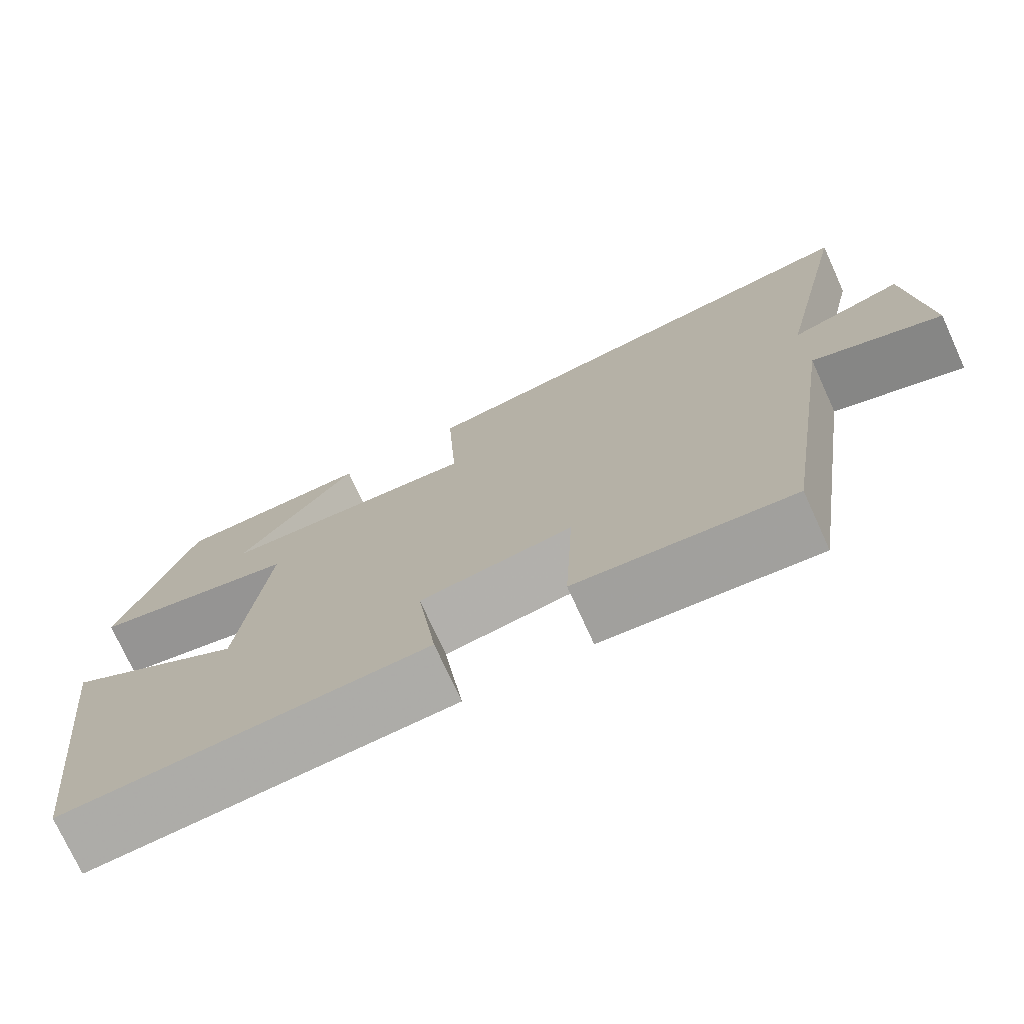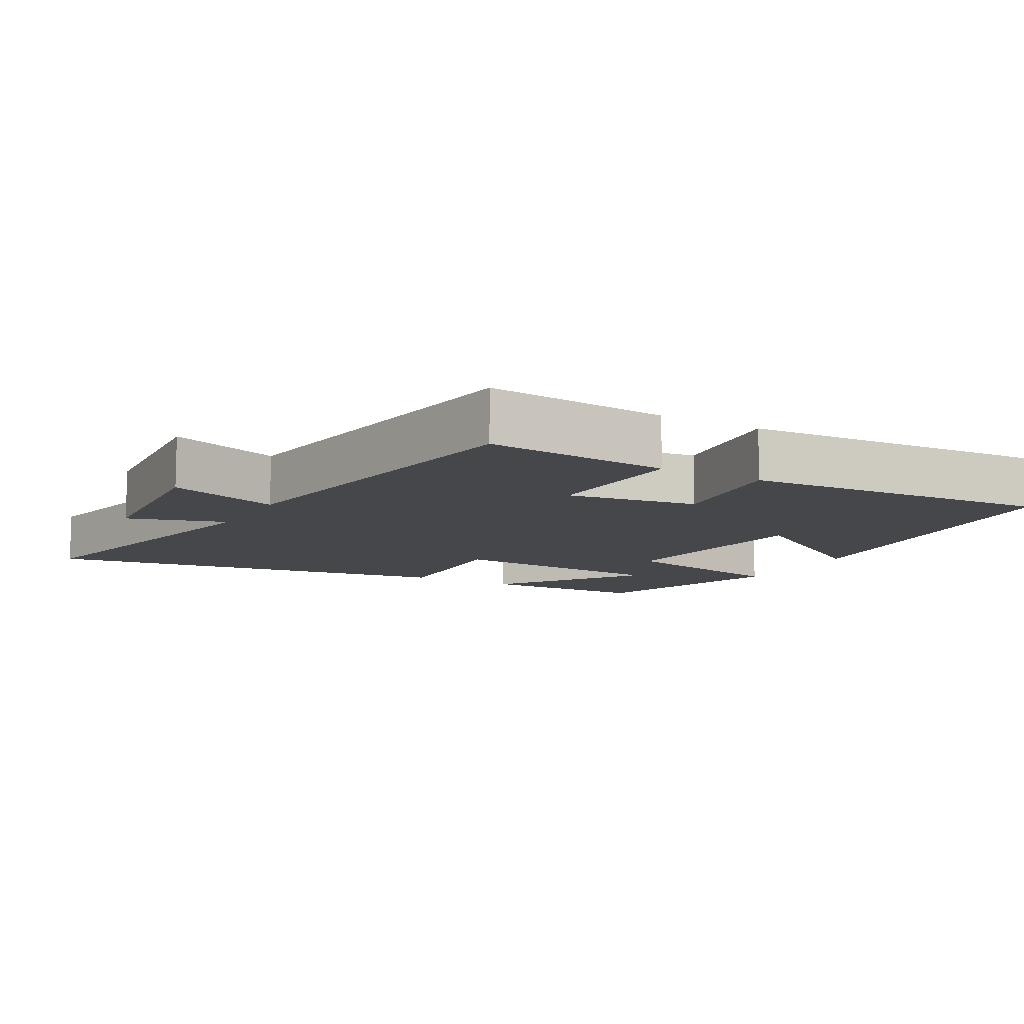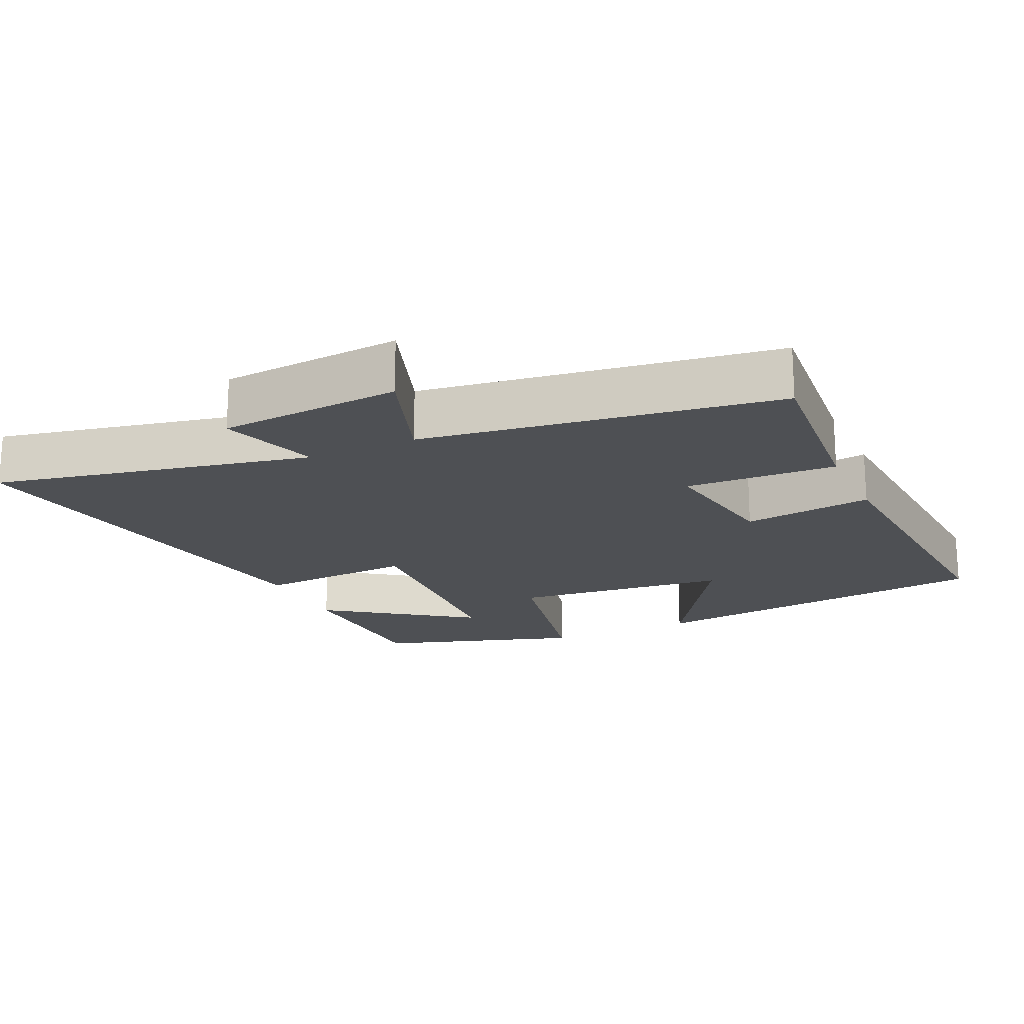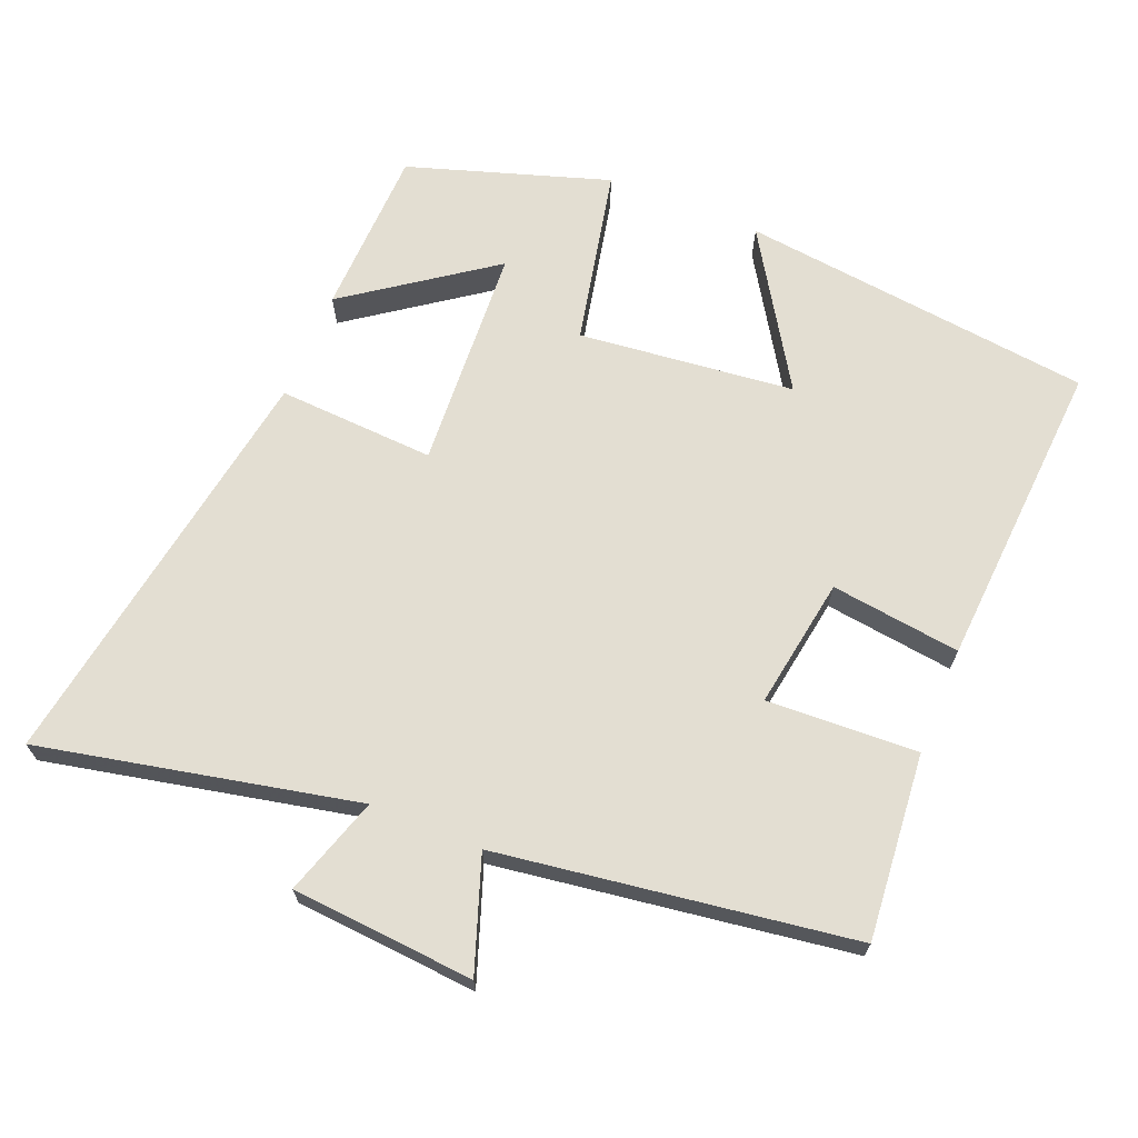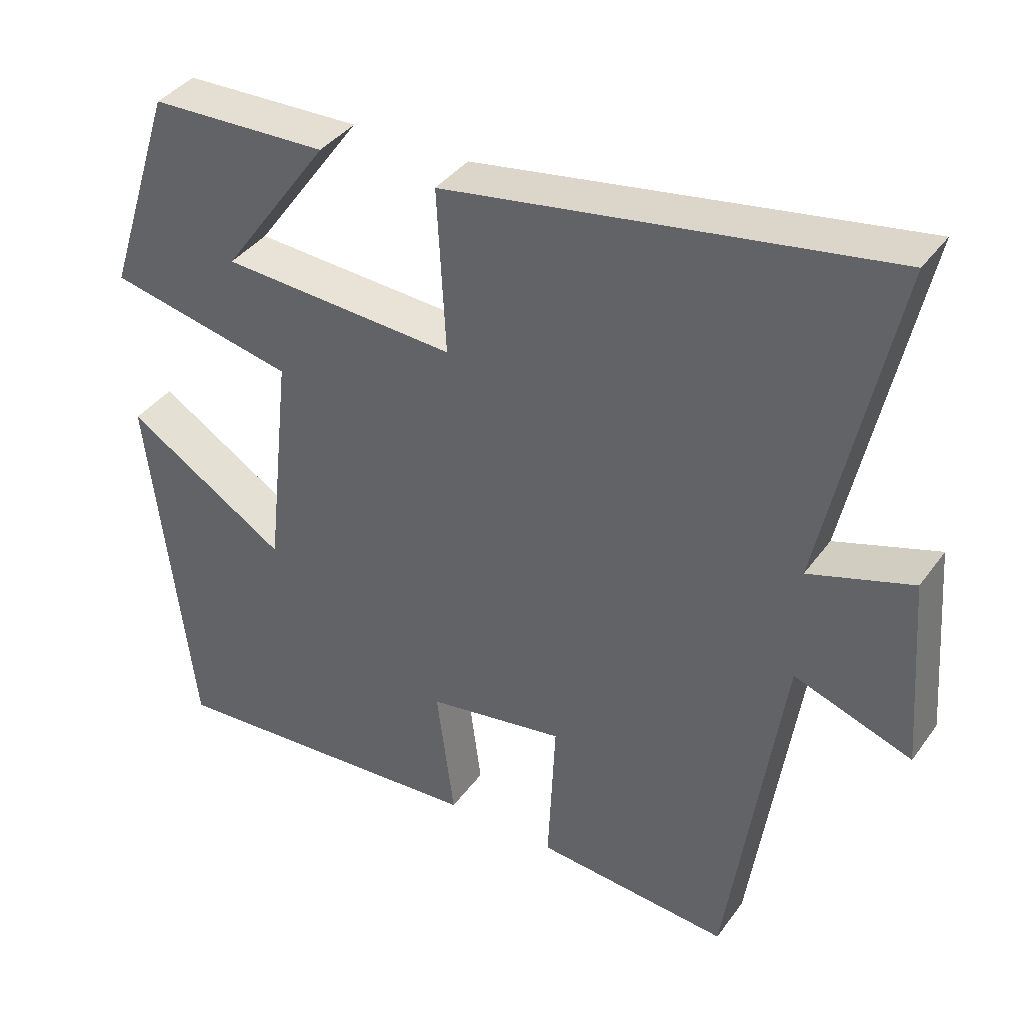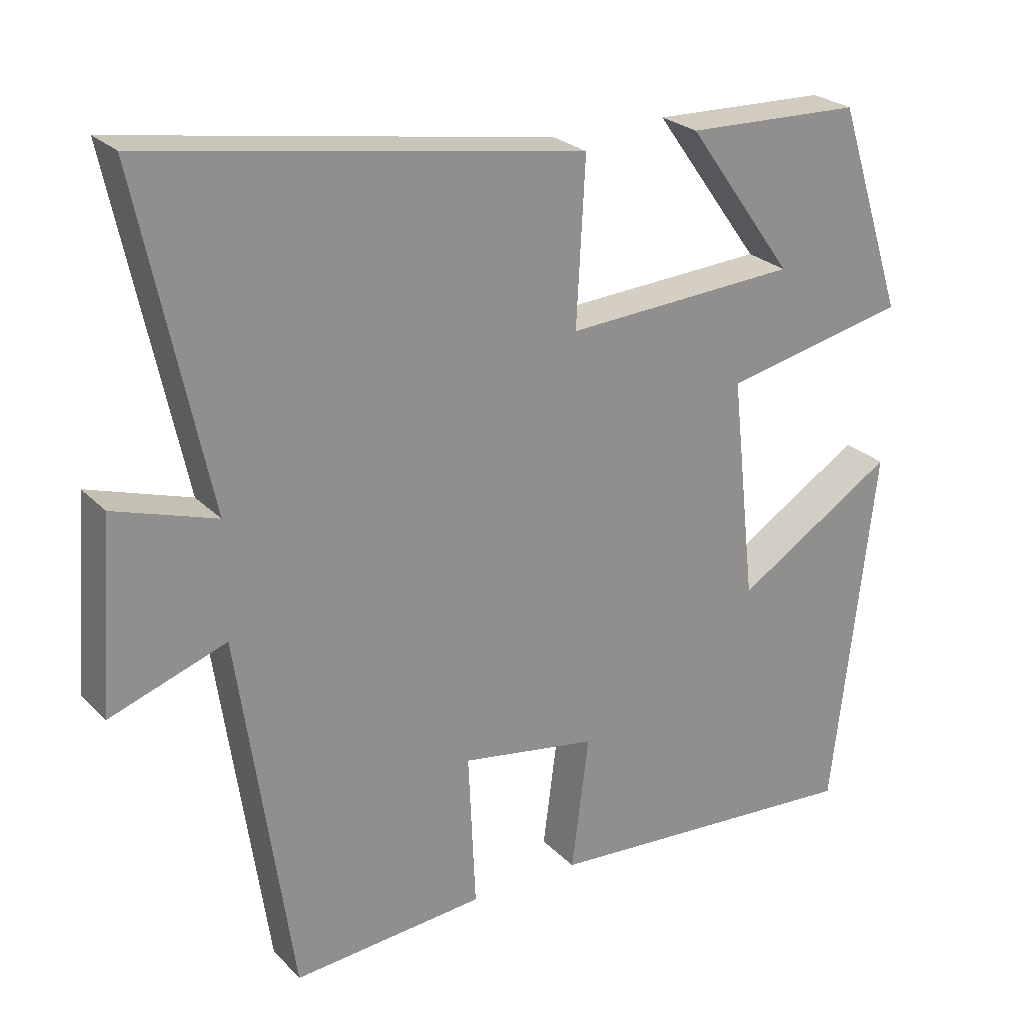
<metadata>
{"format":"obj","ext":"obj","renderer":"f3d","projection":"perspective","resolution":1024,"background":"white","views":[{"elev":-74.7,"azim":24.5,"up":"+Z"},{"elev":-10.3,"azim":150.6,"up":"+Y"},{"elev":-18.9,"azim":115.0,"up":"+Y"},{"elev":67.5,"azim":112.3,"up":"+Y"},{"elev":38.6,"azim":31.9,"up":"+Z"},{"elev":24.8,"azim":147.4,"up":"+Z"}]}
</metadata>
<code>
v 0.426 0.07 -0.524
v 0.16 0.07 -0.5
v 0.17 0.07 -0.284
v -0.018 0.07 -0.314
v 0.006 0.07 -0.5
v -0.441 0.07 -0.529
v -0.5 0.07 -0.021
v -0.279 0.07 -0.16
v -0.245 0.07 0.15
v -0.5 0.07 0.205
v -0.407 0.07 0.493
v -0.164 0.07 0.5
v -0.312 0.07 0.294
v 0.01 0.07 0.274
v -0.002 0.07 0.5
v 0.597 0.07 0.596
v 0.5 0.07 0.143
v 0.641 0.07 0.188
v 0.661 0.07 -0.074
v 0.5 0.07 -0.017
v 0.426 0 -0.524
v 0.16 0 -0.5
v 0.17 0 -0.284
v -0.018 0 -0.314
v 0.006 0 -0.5
v -0.441 0 -0.529
v -0.5 0 -0.021
v -0.279 0 -0.16
v -0.245 0 0.15
v -0.5 0 0.205
v -0.407 0 0.493
v -0.164 0 0.5
v -0.312 0 0.294
v 0.01 0 0.274
v -0.002 0 0.5
v 0.597 0 0.596
v 0.5 0 0.143
v 0.641 0 0.188
v 0.661 0 -0.074
v 0.5 0 -0.017
f 17 18 19 20
f 1 2 3
f 20 1 3
f 17 20 3
f 16 17 3
f 15 16 3
f 14 15 3
f 13 14 3 4
f 10 11 12 13
f 9 10 13
f 9 13 4
f 8 9 4 5
f 5 6 7 8
f 40 39 38 37
f 23 22 21
f 23 21 40
f 23 40 37
f 23 37 36
f 23 36 35
f 23 35 34
f 24 23 34 33
f 33 32 31 30
f 33 30 29
f 24 33 29
f 25 24 29 28
f 28 27 26 25
f 1 21 22 2
f 2 22 23 3
f 3 23 24 4
f 4 24 25 5
f 5 25 26 6
f 6 26 27 7
f 7 27 28 8
f 8 28 29 9
f 9 29 30 10
f 10 30 31 11
f 11 31 32 12
f 12 32 33 13
f 13 33 34 14
f 14 34 35 15
f 15 35 36 16
f 16 36 37 17
f 17 37 38 18
f 18 38 39 19
f 19 39 40 20
f 20 40 21 1

</code>
